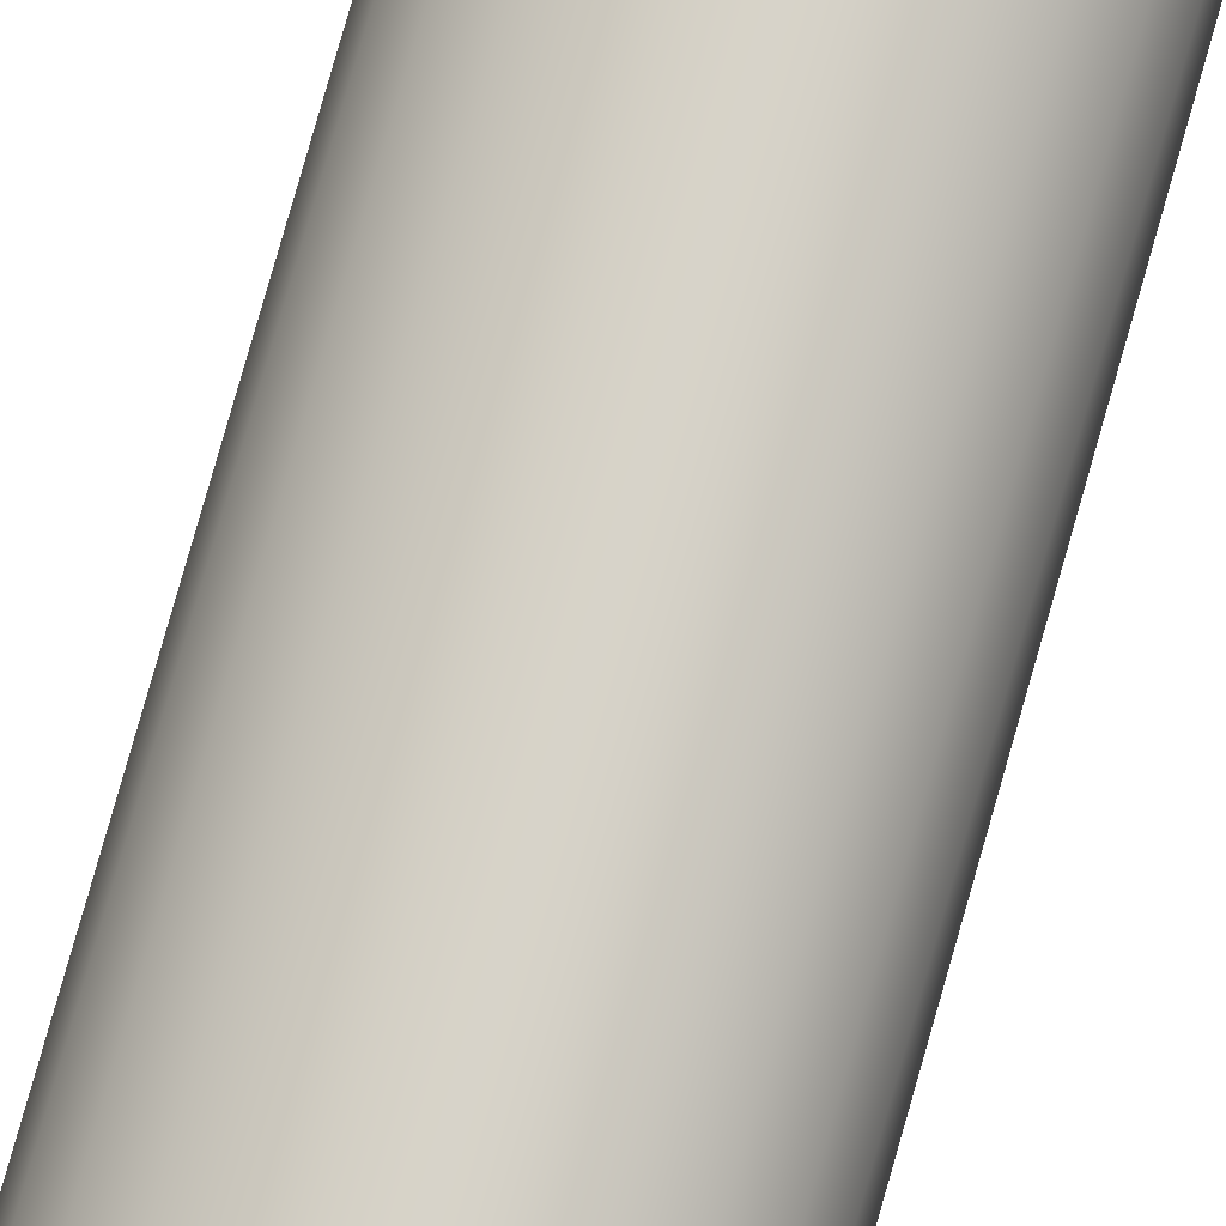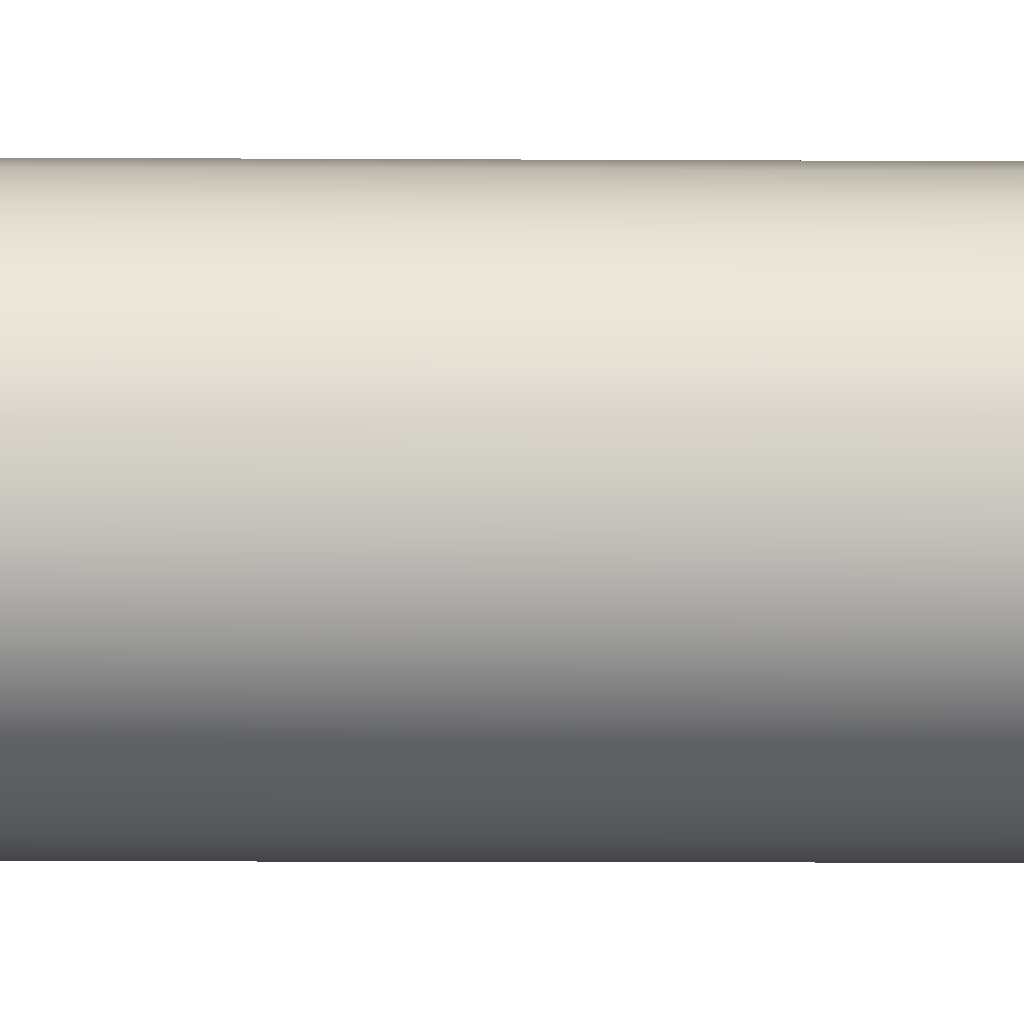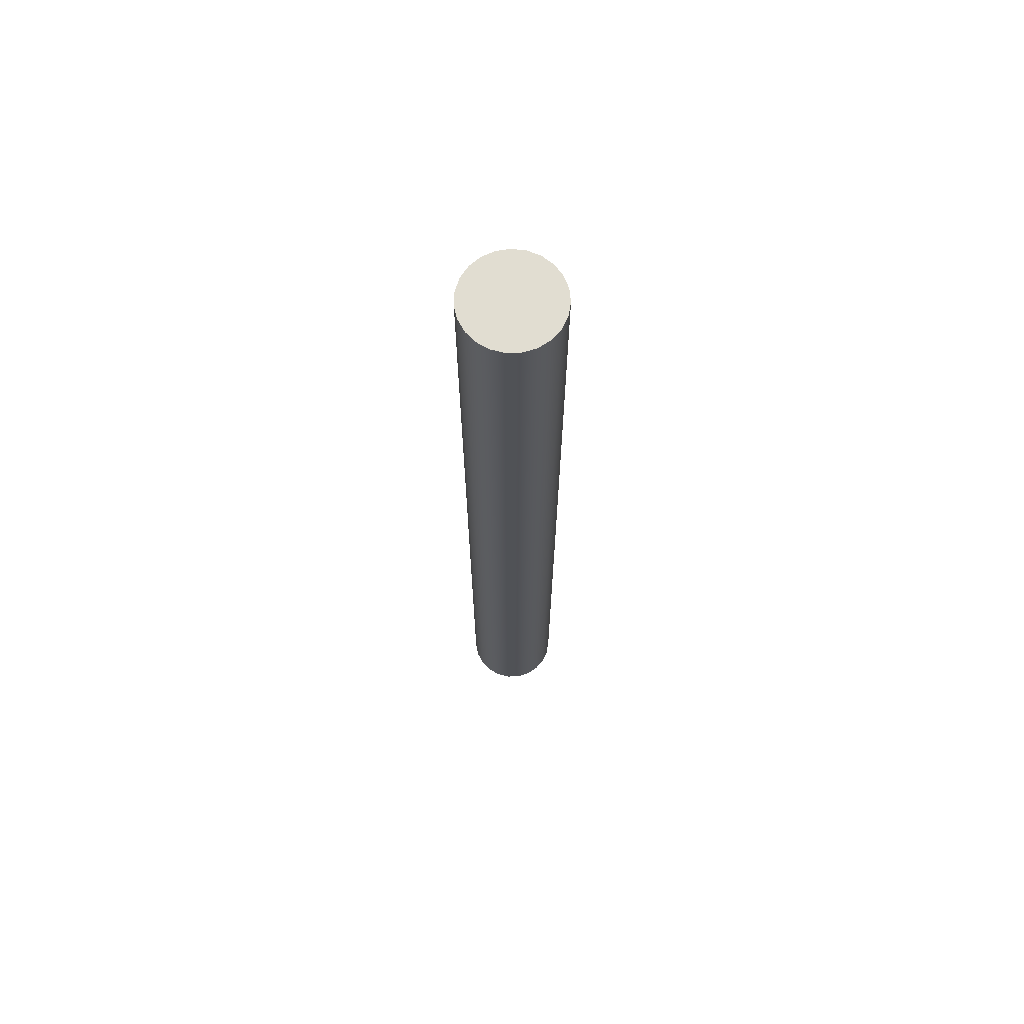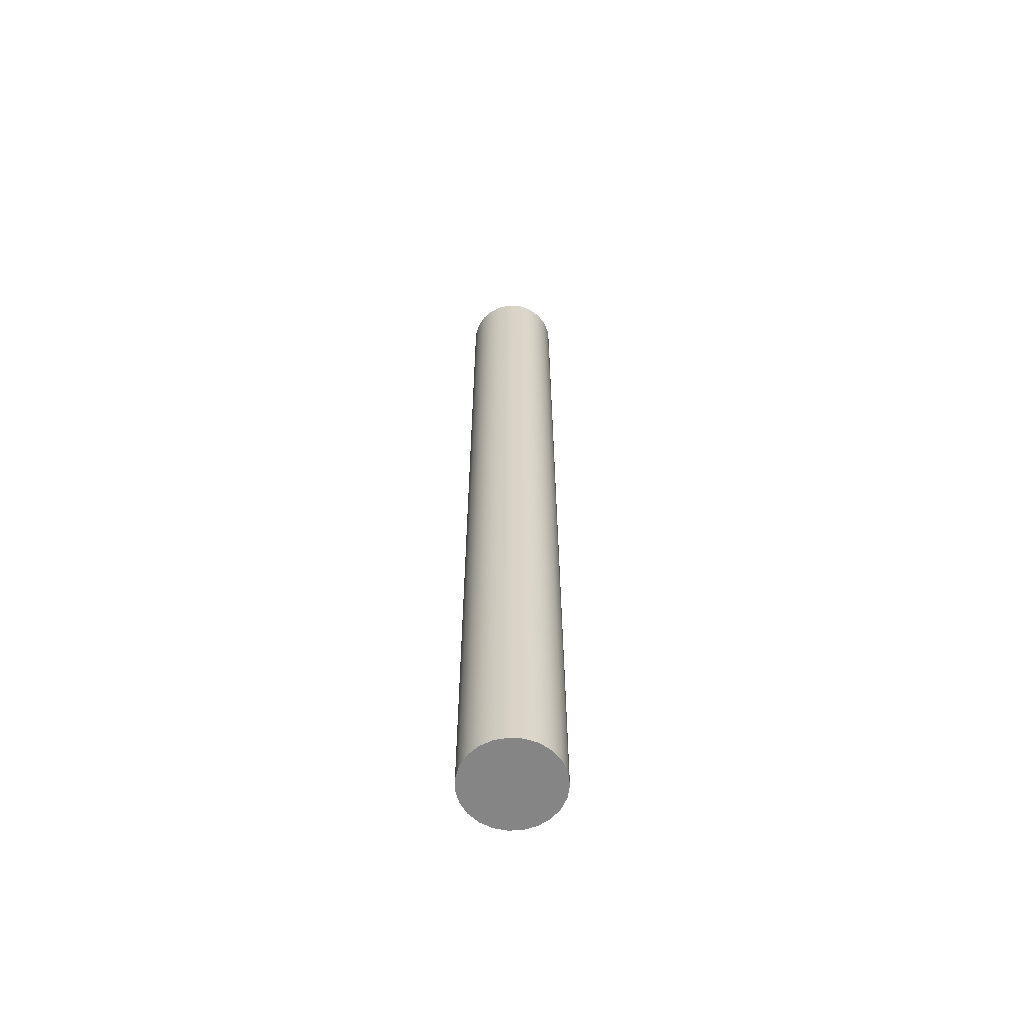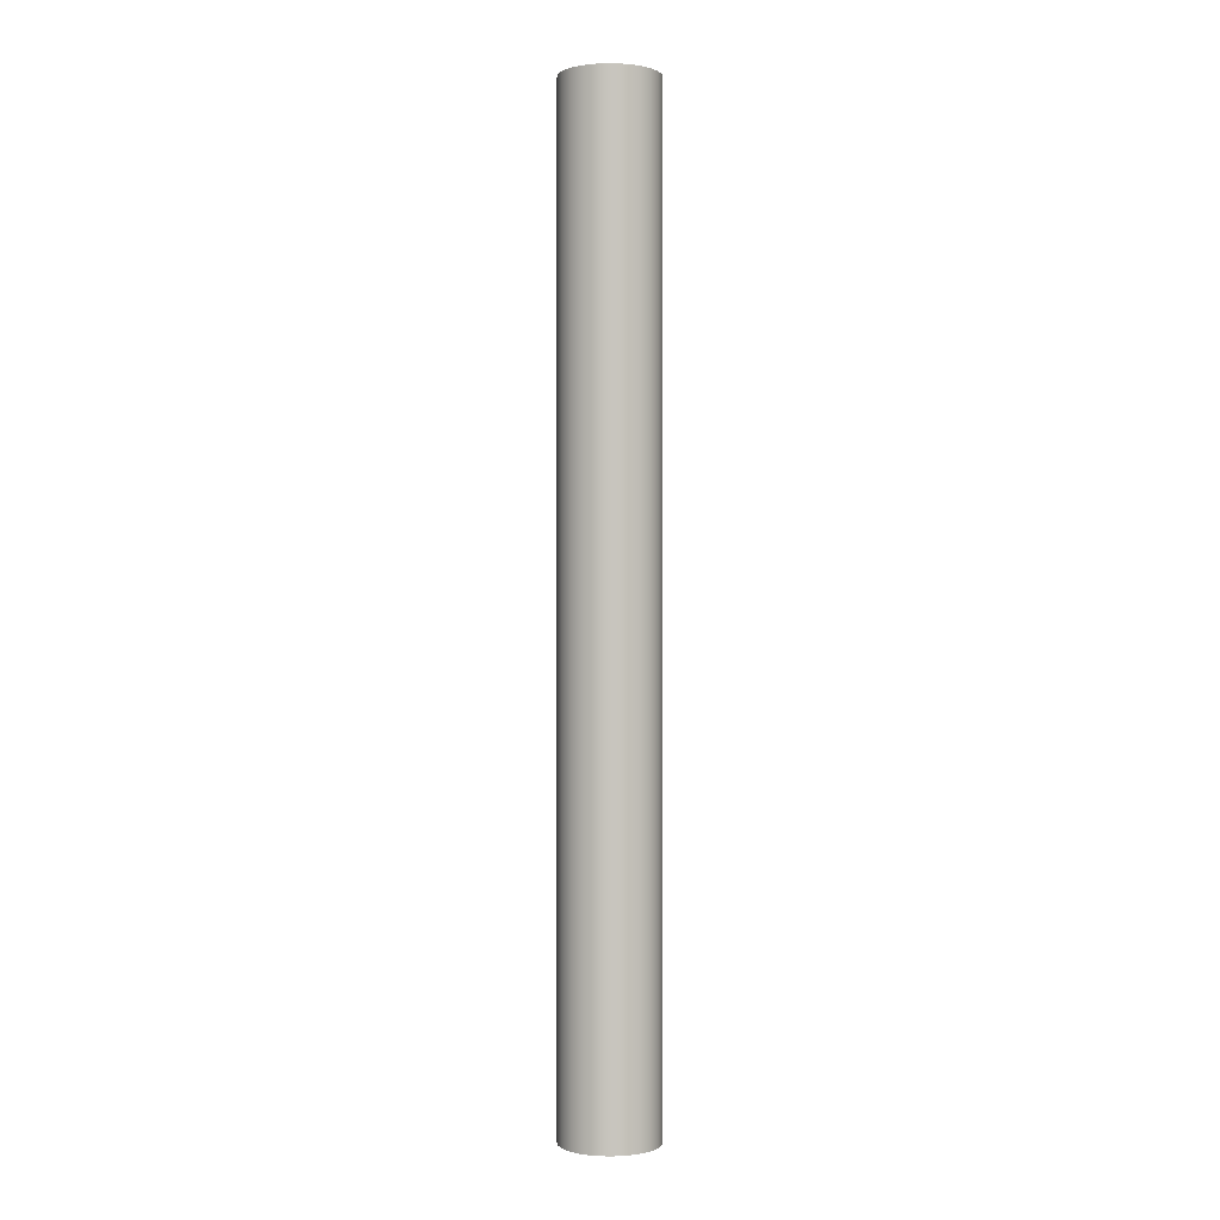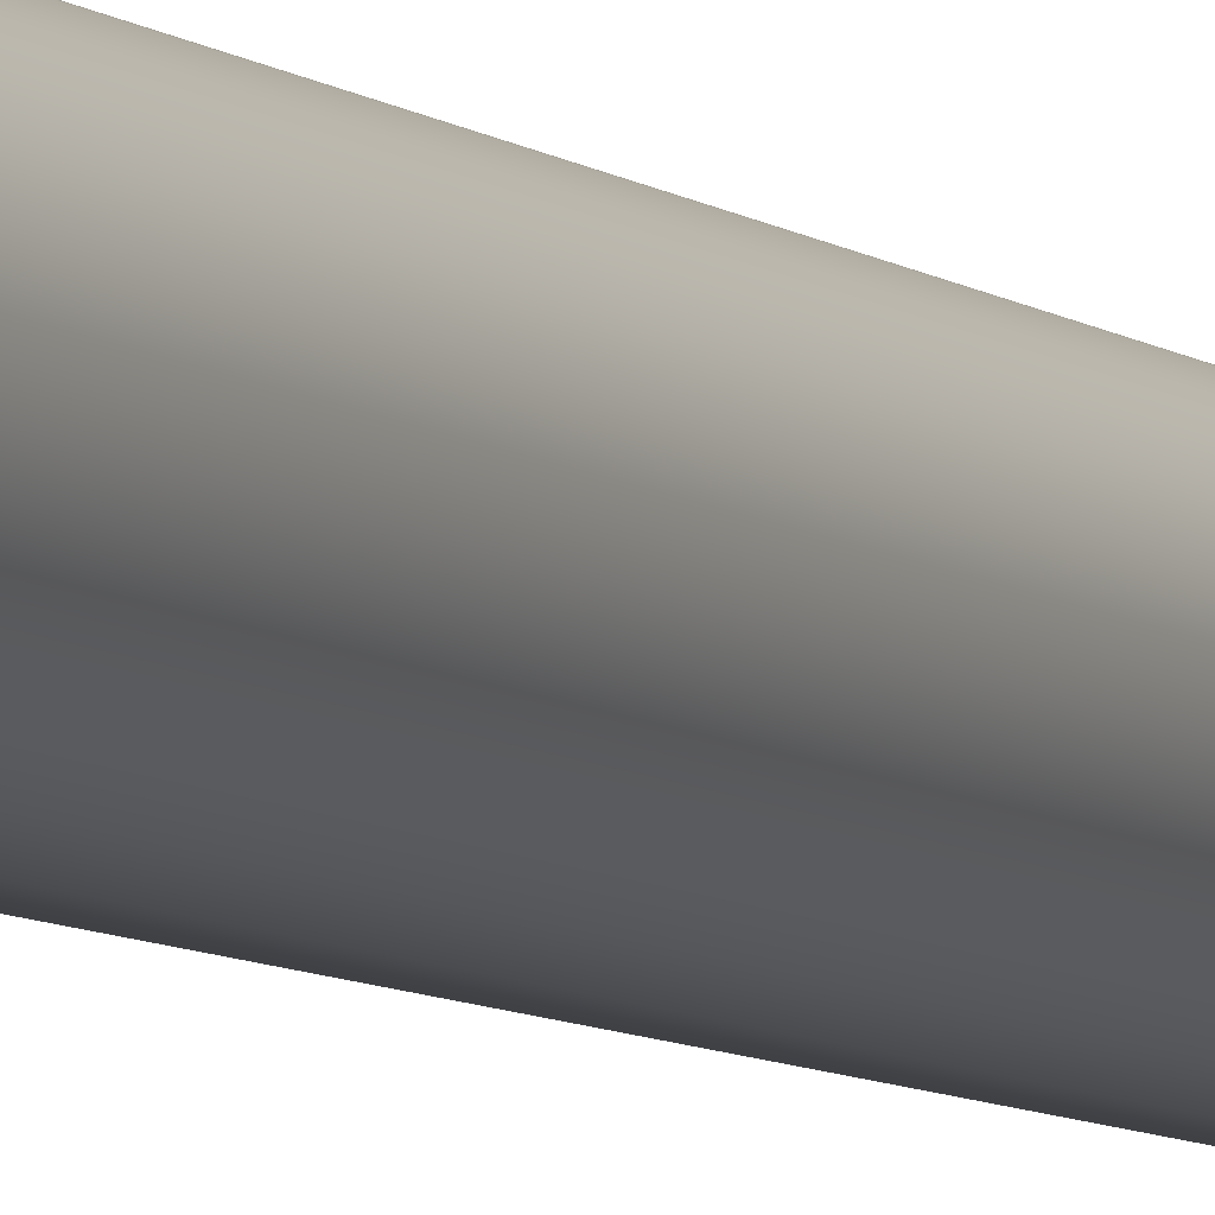
<metadata>
{"format":"obj","ext":"obj","renderer":"f3d","projection":"perspective","resolution":1024,"background":"white","views":[{"elev":76.6,"azim":-164.3,"up":"+Z"},{"elev":-4.4,"azim":88.0,"up":"+Z"},{"elev":68.9,"azim":-5.4,"up":"+Y"},{"elev":-61.8,"azim":-8.2,"up":"+Y"},{"elev":0.1,"azim":-121.5,"up":"+Y"},{"elev":-6.1,"azim":-157.2,"up":"+Z"}]}
</metadata>
<code>
v -0.4762 9.525 5.832e-17
v -0.4586 9.525 -0.1285
v -0.4069 9.525 -0.2475
v -0.3251 9.525 -0.3481
v -0.2191 9.525 -0.4229
v -0.0969 9.525 -0.4663
v 0.0325 9.525 -0.4751
v 0.1595 9.525 -0.4488
v 0.2746 9.525 -0.3891
v 0.3694 9.525 -0.3006
v 0.4368 9.525 -0.1897
v 0.4718 9.525 -0.06485
v 0.4718 9.525 0.06485
v 0.4368 9.525 0.1897
v 0.3694 9.525 0.3006
v 0.2746 9.525 0.3891
v 0.1595 9.525 0.4488
v 0.0325 9.525 0.4751
v -0.0969 9.525 0.4663
v -0.2191 9.525 0.4229
v -0.3251 9.525 0.3481
v -0.4069 9.525 0.2475
v -0.4586 9.525 0.1285
v -0.4762 0 5.832e-17
v -0.4586 0 0.1285
v -0.4069 0 0.2475
v -0.3251 0 0.3481
v -0.2191 0 0.4229
v -0.0969 0 0.4663
v 0.0325 0 0.4751
v 0.1595 0 0.4488
v 0.2746 0 0.3891
v 0.3694 0 0.3006
v 0.4368 0 0.1897
v 0.4718 0 0.06485
v 0.4718 0 -0.06485
v 0.4368 0 -0.1897
v 0.3694 0 -0.3006
v 0.2746 0 -0.3891
v 0.1595 0 -0.4488
v 0.0325 0 -0.4751
v -0.0969 0 -0.4663
v -0.2191 0 -0.4229
v -0.3251 0 -0.3481
v -0.4069 0 -0.2475
v -0.4586 0 -0.1285
v -0.4762 0 5.832e-17
v -0.4762 9.525 5.832e-17
v -0.4762 9.525 5.832e-17
v -0.4586 9.525 0.1285
v -0.4069 9.525 0.2475
v -0.3251 9.525 0.3481
v -0.2191 9.525 0.4229
v -0.0969 9.525 0.4663
v 0.0325 9.525 0.4751
v 0.1595 9.525 0.4488
v 0.2746 9.525 0.3891
v 0.3694 9.525 0.3006
v 0.4368 9.525 0.1897
v 0.4718 9.525 0.06485
v 0.4718 9.525 -0.06485
v 0.4368 9.525 -0.1897
v 0.3694 9.525 -0.3006
v 0.2746 9.525 -0.3891
v 0.1595 9.525 -0.4488
v 0.0325 9.525 -0.4751
v -0.0969 9.525 -0.4663
v -0.2191 9.525 -0.4229
v -0.3251 9.525 -0.3481
v -0.4069 9.525 -0.2475
v -0.4586 9.525 -0.1285
v -0.4762 0 5.832e-17
v -0.4586 0 -0.1285
v -0.4069 0 -0.2475
v -0.3251 0 -0.3481
v -0.2191 0 -0.4229
v -0.0969 0 -0.4663
v 0.0325 0 -0.4751
v 0.1595 0 -0.4488
v 0.2746 0 -0.3891
v 0.3694 0 -0.3006
v 0.4368 0 -0.1897
v 0.4718 0 -0.06485
v 0.4718 0 0.06485
v 0.4368 0 0.1897
v 0.3694 0 0.3006
v 0.2746 0 0.3891
v 0.1595 0 0.4488
v 0.0325 0 0.4751
v -0.0969 0 0.4663
v -0.2191 0 0.4229
v -0.3251 0 0.3481
v -0.4069 0 0.2475
v -0.4586 0 0.1285
g 60c29a24-e31d-11ea-a88d-54bf646e7e1f
f 2 46 1
f 1 46 47
f 48 24 23
f 23 24 25
f 23 25 22
f 22 25 26
f 22 26 21
f 21 26 27
f 21 27 20
f 20 27 28
f 20 28 19
f 19 28 29
f 19 29 18
f 18 29 30
f 18 30 17
f 17 30 31
f 17 31 16
f 16 31 32
f 16 32 15
f 15 32 33
f 15 33 14
f 14 33 34
f 14 34 13
f 13 34 35
f 13 35 12
f 12 35 36
f 12 36 11
f 11 36 37
f 11 37 10
f 10 37 38
f 10 38 9
f 9 38 39
f 9 39 8
f 8 39 40
f 8 40 7
f 7 40 41
f 7 41 6
f 6 41 42
f 6 42 5
f 5 42 43
f 5 43 4
f 4 43 44
f 4 44 3
f 3 44 45
f 3 45 2
f 2 45 46
g 60c384a4-e31d-11ea-929b-54bf646e7e1f
f 50 60 49
f 49 60 61
f 49 61 71
f 71 61 62
f 71 62 70
f 70 62 63
f 70 63 69
f 69 63 64
f 69 64 68
f 68 64 65
f 68 65 67
f 67 65 66
f 60 50 59
f 59 50 51
f 59 51 58
f 58 51 52
f 58 52 57
f 57 52 53
f 57 53 56
f 56 53 54
f 56 54 55
g 60c46efe-e31d-11ea-abb2-54bf646e7e1f
f 73 83 72
f 72 83 84
f 72 84 94
f 94 84 85
f 94 85 93
f 93 85 86
f 93 86 92
f 92 86 87
f 92 87 91
f 91 87 88
f 91 88 90
f 90 88 89
f 83 73 82
f 82 73 74
f 82 74 81
f 81 74 75
f 81 75 80
f 80 75 76
f 80 76 79
f 79 76 77
f 79 77 78

</code>
